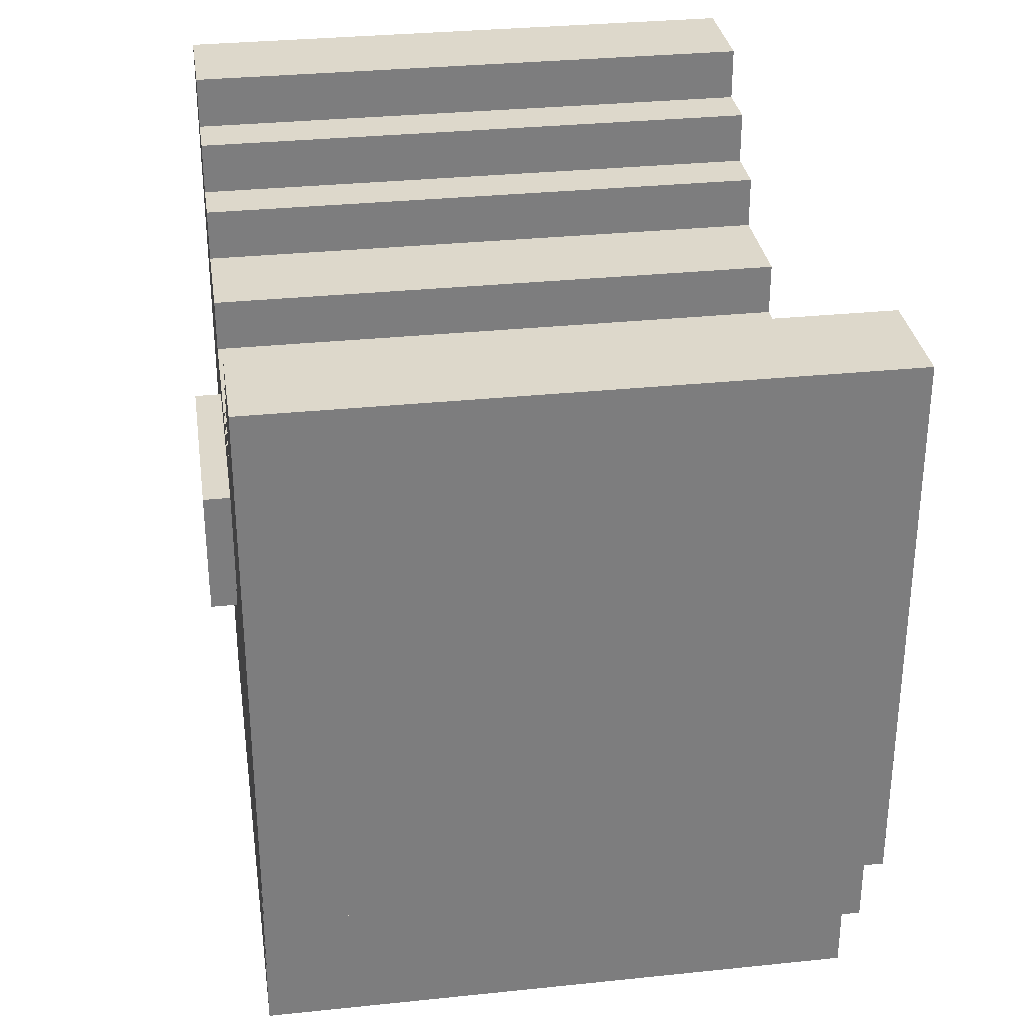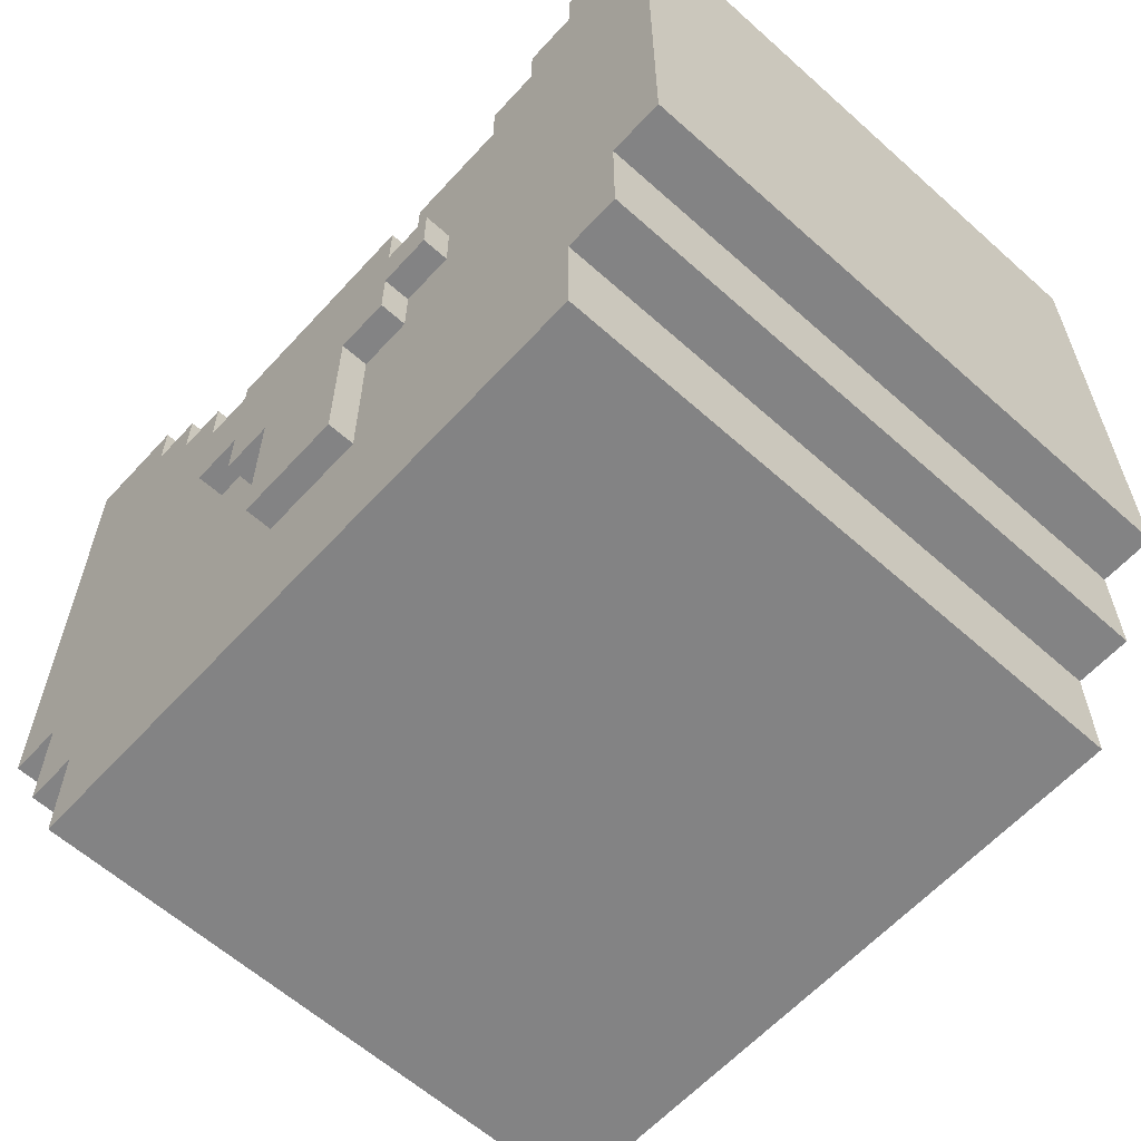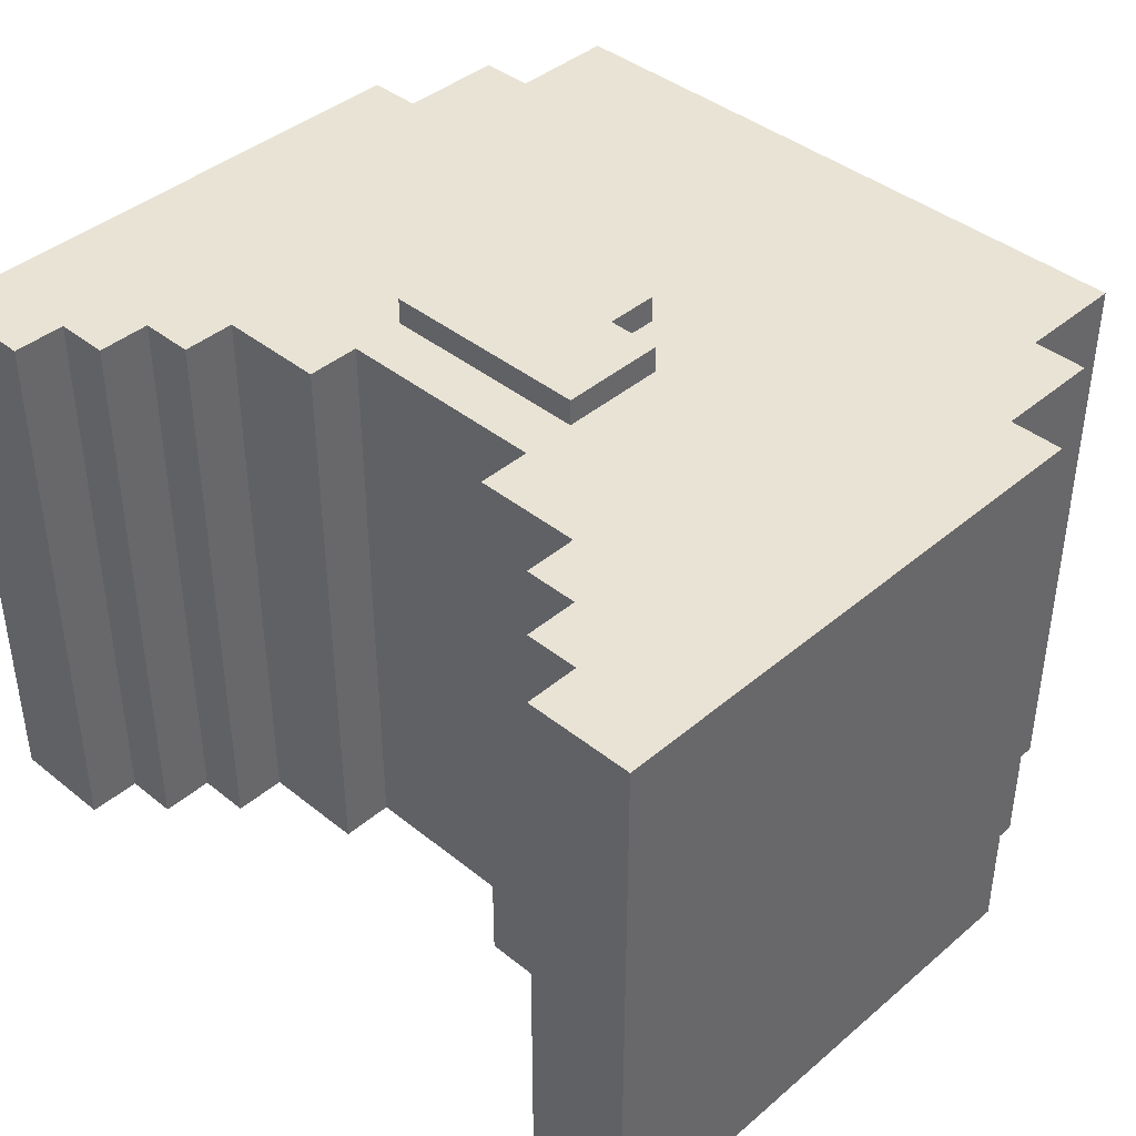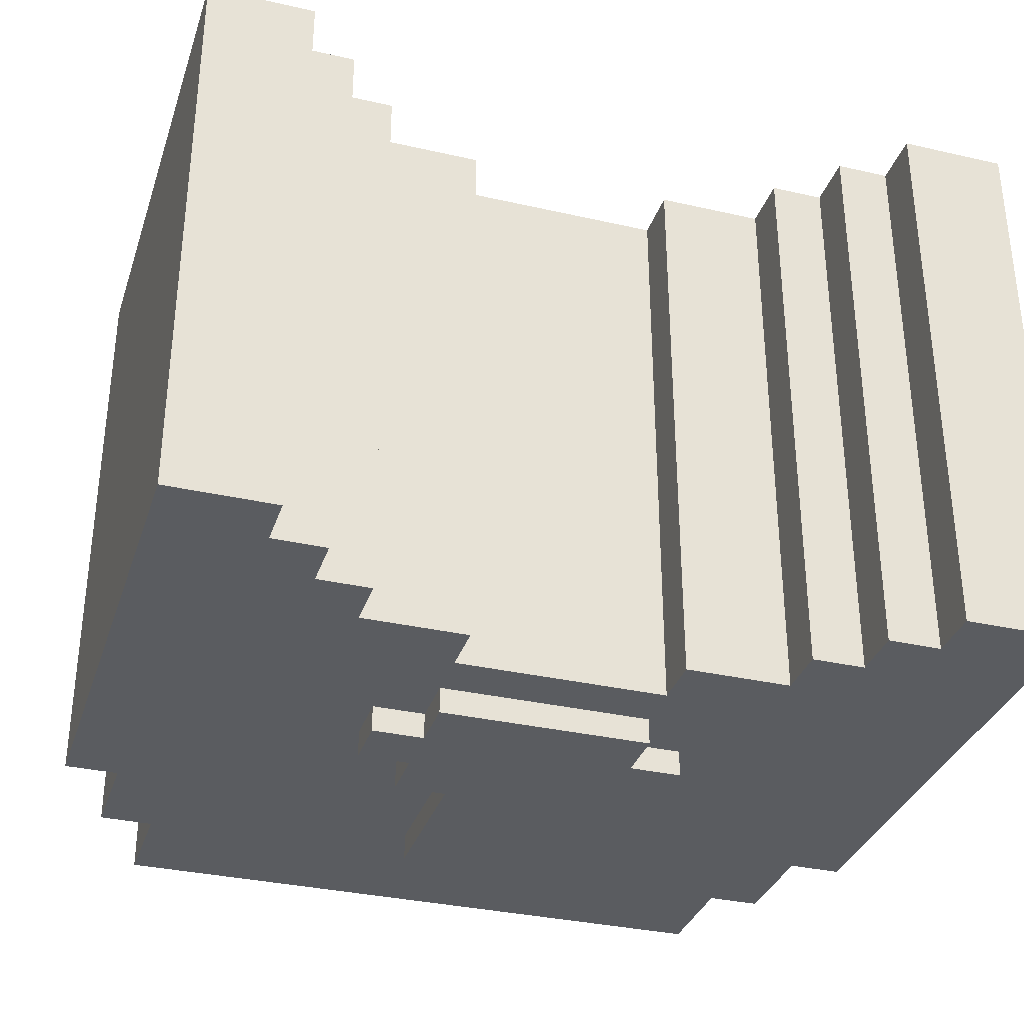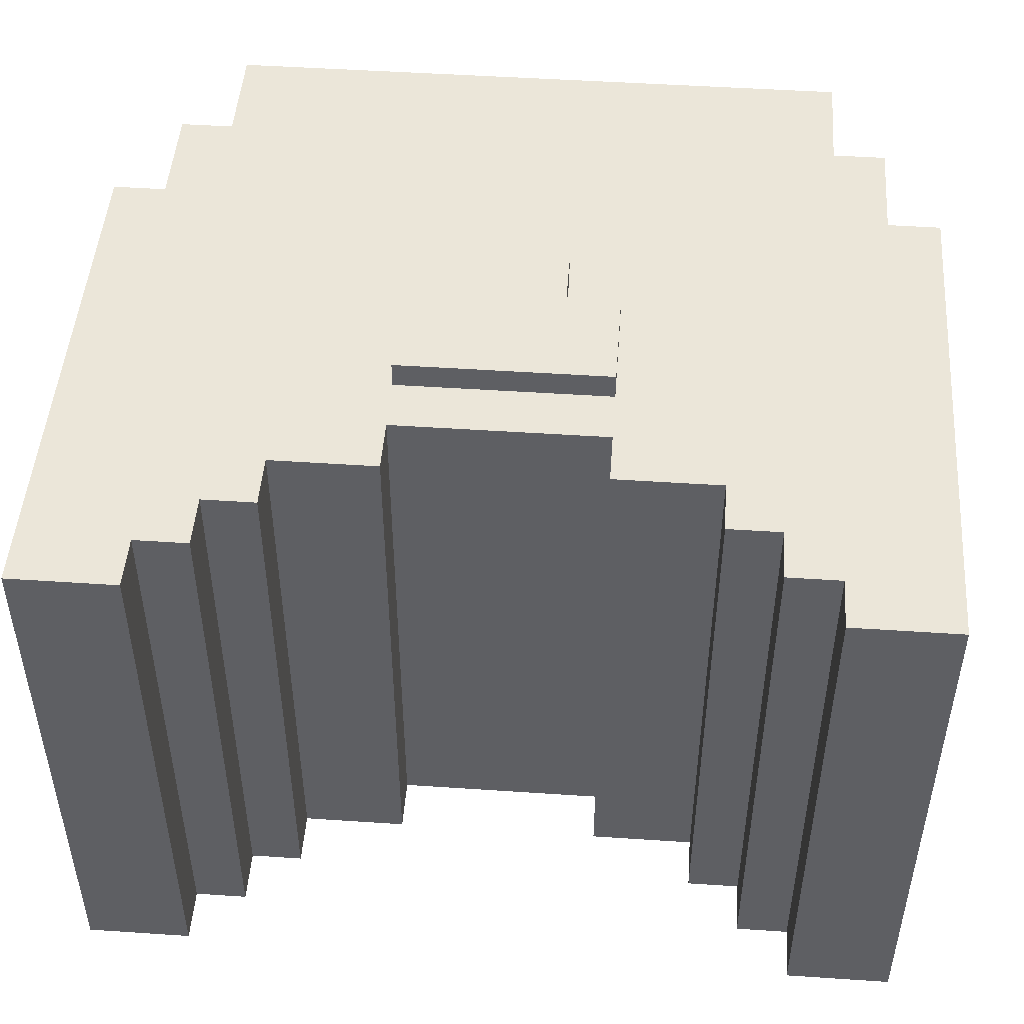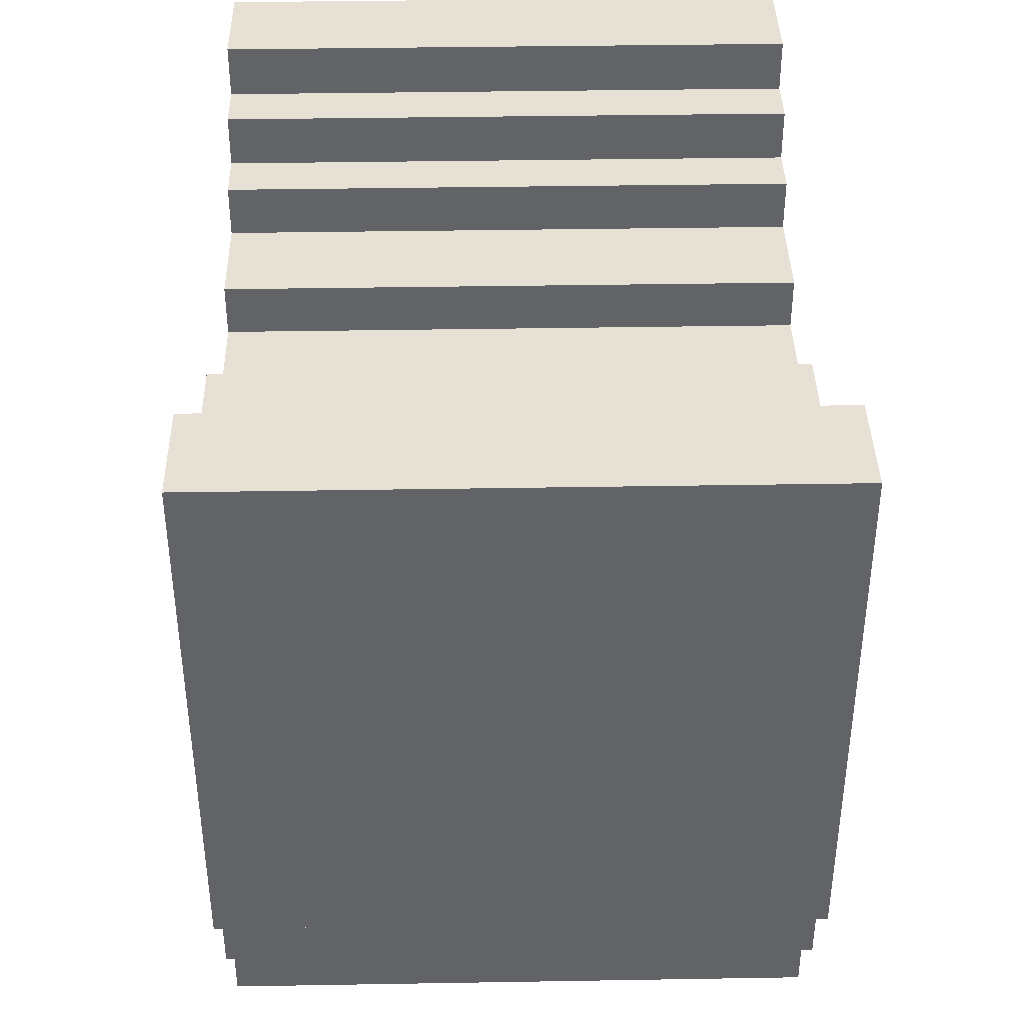
<metadata>
{"format":"obj","ext":"obj","renderer":"f3d","projection":"perspective","resolution":1024,"background":"white","views":[{"elev":31.4,"azim":81.6,"up":"+Y"},{"elev":-61.2,"azim":-132.3,"up":"+Y"},{"elev":41.1,"azim":-135.8,"up":"+Z"},{"elev":-33.6,"azim":162.7,"up":"+Z"},{"elev":48.3,"azim":-175.7,"up":"+Z"},{"elev":39.2,"azim":88.8,"up":"+Y"}]}
</metadata>
<code>
g armor_metal_light_body
v 0.034 1.249 0.2138
v 0.068 1.249 0.2138
v 0.068 1.249 0.1968
v 0.034 1.249 0.1968
v 0.034 1.215 0.2138
v 0.034 1.249 0.2138
v 0.034 1.249 0.1968
v 0.034 1.215 0.1968
v -0.034 1.215 0.2138
v 0.034 1.215 0.2138
v 0.034 1.215 0.1968
v -0.034 1.215 0.1968
v 0.068 1.249 0.2138
v 0.068 1.317 0.2138
v 0.068 1.317 0.1968
v 0.068 1.249 0.1968
v -0.068 1.317 0.1968
v 0.068 1.317 0.1968
v 0.068 1.317 0.2138
v -0.068 1.317 0.2138
v -0.068 1.249 0.2138
v -0.068 1.249 0.1968
v -0.068 1.317 0.1968
v -0.068 1.317 0.2138
v -0.068 1.249 0.2138
v -0.034 1.249 0.2138
v -0.034 1.249 0.1968
v -0.068 1.249 0.1968
v -0.034 1.249 0.2138
v -0.034 1.215 0.2138
v -0.034 1.215 0.1968
v -0.034 1.249 0.1968
v 0.238 1.147 0.1968
v 0.068 1.351 0.1968
v 0.068 1.385 0.1968
v 0.136 1.385 0.1968
v 0.136 1.419 0.1968
v 0.17 1.419 0.1968
v 0.272 1.147 0.1968
v 0.17 1.453 0.1968
v 0.204 1.453 0.1968
v 0.272 1.487 0.1968
v 0.204 1.487 0.1968
v -0.238 1.147 0.1968
v -0.204 1.079 0.1968
v 0.204 1.079 0.1968
v 0.238 1.079 0.1968
v -0.204 1.011 0.1968
v 0.204 1.011 0.1968
v -0.068 1.351 0.1968
v -0.068 1.385 0.1968
v -0.136 1.385 0.1968
v -0.136 1.419 0.1968
v -0.17 1.419 0.1968
v -0.272 1.147 0.1968
v -0.17 1.453 0.1968
v -0.204 1.453 0.1968
v -0.272 1.487 0.1968
v -0.204 1.487 0.1968
v -0.238 1.079 0.1968
v 0.068 1.351 -0.1772
v 0.068 1.385 -0.1772
v 0.068 1.385 0.1968
v 0.068 1.351 0.1968
v -0.238 1.147 -0.1772
v -0.272 1.147 -0.1772
v -0.272 1.147 0.1968
v -0.238 1.147 0.1968
v 0.204 1.487 0.1968
v 0.204 1.453 0.1968
v 0.204 1.453 -0.1772
v 0.204 1.487 -0.1772
v 0.17 1.419 0.1968
v 0.136 1.419 0.1968
v 0.136 1.419 -0.1772
v 0.17 1.419 -0.1772
v 0.272 1.487 -0.1772
v 0.272 1.147 -0.1772
v 0.272 1.147 0.1968
v 0.272 1.487 0.1968
v -0.136 1.419 0.1968
v -0.17 1.419 0.1968
v -0.17 1.419 -0.1772
v -0.136 1.419 -0.1772
v -0.204 1.487 0.1968
v -0.272 1.487 0.1968
v -0.272 1.487 -0.1772
v -0.204 1.487 -0.1772
v 0.17 1.453 0.1968
v 0.17 1.419 0.1968
v 0.17 1.419 -0.1772
v 0.17 1.453 -0.1772
v -0.068 1.351 -0.1772
v -0.272 1.147 -0.1772
v -0.238 1.147 -0.1772
v 0.238 1.147 -0.1772
v 0.272 1.147 -0.1772
v 0.068 1.351 -0.1772
v -0.204 1.079 -0.1772
v 0.204 1.079 -0.1772
v 0.204 1.011 -0.1772
v -0.204 1.011 -0.1772
v 0.068 1.385 -0.1772
v 0.136 1.385 -0.1772
v -0.068 1.385 -0.1772
v -0.136 1.385 -0.1772
v 0.136 1.419 -0.1772
v 0.17 1.419 -0.1772
v 0.17 1.453 -0.1772
v 0.204 1.453 -0.1772
v 0.272 1.487 -0.1772
v 0.204 1.487 -0.1772
v -0.136 1.419 -0.1772
v -0.17 1.419 -0.1772
v -0.17 1.453 -0.1772
v -0.204 1.453 -0.1772
v -0.272 1.487 -0.1772
v -0.204 1.487 -0.1772
v -0.136 1.419 -0.1772
v -0.136 1.385 -0.1772
v -0.136 1.385 0.1968
v -0.136 1.419 0.1968
v -0.17 1.419 0.1968
v -0.17 1.453 0.1968
v -0.17 1.453 -0.1772
v -0.17 1.419 -0.1772
v -0.204 1.079 0.1968
v -0.204 1.011 0.1968
v -0.204 1.011 -0.1772
v -0.204 1.079 -0.1772
v 0.238 1.147 -0.1772
v 0.238 1.079 -0.1772
v 0.238 1.079 0.1968
v 0.238 1.147 0.1968
v -0.272 1.147 -0.1772
v -0.272 1.487 -0.1772
v -0.272 1.487 0.1968
v -0.272 1.147 0.1968
v -0.204 1.487 -0.1772
v -0.204 1.453 -0.1772
v -0.204 1.453 0.1968
v -0.204 1.487 0.1968
v -0.17 1.453 0.1968
v -0.204 1.453 0.1968
v -0.204 1.453 -0.1772
v -0.17 1.453 -0.1772
v 0.272 1.487 0.1968
v 0.204 1.487 0.1968
v 0.204 1.487 -0.1772
v 0.272 1.487 -0.1772
v 0.136 1.419 0.1968
v 0.136 1.385 0.1968
v 0.136 1.385 -0.1772
v 0.136 1.419 -0.1772
v 0.17 1.453 -0.1772
v 0.204 1.453 -0.1772
v 0.204 1.453 0.1968
v 0.17 1.453 0.1968
v 0.068 1.385 -0.1772
v 0.136 1.385 -0.1772
v 0.136 1.385 0.1968
v 0.068 1.385 0.1968
v 0.238 1.079 -0.1772
v 0.204 1.079 -0.1772
v 0.204 1.079 0.1968
v 0.238 1.079 0.1968
v -0.238 1.079 0.1968
v -0.204 1.079 0.1968
v -0.204 1.079 -0.1772
v -0.238 1.079 -0.1772
v -0.068 1.385 0.1968
v -0.136 1.385 0.1968
v -0.136 1.385 -0.1772
v -0.068 1.385 -0.1772
v 0.068 1.351 0.1968
v -0.068 1.351 0.1968
v -0.068 1.351 -0.1772
v 0.068 1.351 -0.1772
v 0.204 1.011 0.1968
v 0.204 1.079 0.1968
v 0.204 1.079 -0.1772
v 0.204 1.011 -0.1772
v -0.238 1.147 0.1968
v -0.238 1.079 0.1968
v -0.238 1.079 -0.1772
v -0.238 1.147 -0.1772
v -0.068 1.385 -0.1772
v -0.068 1.351 -0.1772
v -0.068 1.351 0.1968
v -0.068 1.385 0.1968
v 0.204 1.011 -0.1772
v -0.204 1.011 -0.1772
v -0.204 1.011 0.1968
v 0.204 1.011 0.1968
v 0.272 1.147 -0.1772
v 0.238 1.147 -0.1772
v 0.238 1.147 0.1968
v 0.272 1.147 0.1968
v 0.238 1.079 -0.1772
v -0.238 1.079 -0.1772
v -0.068 1.317 0.2138
v 0.068 1.317 0.2138
v 0.068 1.249 0.2138
v 0.034 1.249 0.2138
v -0.034 1.249 0.2138
v -0.068 1.249 0.2138
v 0.034 1.215 0.2138
v -0.034 1.215 0.2138
v -0.068 1.319 -0.1772
v -0.068 1.319 -0.1942
v 0.068 1.319 -0.1942
v 0.068 1.319 -0.1772
v 0.03456 1.113 -0.1942
v 0.03456 1.214 -0.1942
v -0.03456 1.214 -0.1942
v -0.03456 1.113 -0.1942
v -0.068 1.249 -0.1942
v 0.068 1.249 -0.1942
v 0.068 1.284 -0.1942
v 0.1014 1.249 -0.1942
v 0.1014 1.284 -0.1942
v -0.068 1.284 -0.1942
v -0.068 1.319 -0.1942
v 0.068 1.319 -0.1942
v 0.068 1.214 -0.1942
v -0.068 1.214 -0.1942
v 0.03456 1.113 -0.1772
v 0.03456 1.113 -0.1942
v -0.03456 1.113 -0.1942
v -0.03456 1.113 -0.1772
v -0.03456 1.113 -0.1772
v -0.03456 1.113 -0.1942
v -0.03456 1.214 -0.1942
v -0.03456 1.214 -0.1772
v -0.03456 1.214 -0.1772
v -0.03456 1.214 -0.1942
v -0.068 1.214 -0.1942
v -0.068 1.214 -0.1772
v 0.068 1.214 -0.1772
v 0.068 1.214 -0.1942
v 0.03456 1.214 -0.1942
v 0.03456 1.214 -0.1772
v 0.03456 1.214 -0.1772
v 0.03456 1.214 -0.1942
v 0.03456 1.113 -0.1942
v 0.03456 1.113 -0.1772
v -0.1014 1.284 -0.1772
v -0.1014 1.249 -0.1772
v -0.1014 1.249 -0.1942
v -0.1014 1.284 -0.1942
v 0.1014 1.284 -0.1772
v 0.1014 1.284 -0.1942
v 0.1014 1.249 -0.1942
v 0.1014 1.249 -0.1772
v -0.068 1.214 -0.1772
v -0.068 1.214 -0.1942
v -0.068 1.249 -0.1942
v -0.068 1.249 -0.1772
v -0.068 1.284 -0.1772
v -0.068 1.284 -0.1942
v -0.068 1.319 -0.1942
v -0.068 1.319 -0.1772
v 0.068 1.319 -0.1772
v 0.068 1.319 -0.1942
v 0.068 1.284 -0.1942
v 0.068 1.284 -0.1772
v 0.068 1.214 -0.1772
v 0.068 1.249 -0.1772
v 0.068 1.249 -0.1942
v 0.068 1.214 -0.1942
v -0.068 1.249 -0.1772
v -0.068 1.249 -0.1942
v -0.1014 1.249 -0.1942
v -0.1014 1.249 -0.1772
v 0.068 1.249 -0.1772
v 0.1014 1.249 -0.1772
v 0.1014 1.249 -0.1942
v 0.068 1.249 -0.1942
v -0.1014 1.284 -0.1942
v -0.068 1.284 -0.1942
v -0.068 1.284 -0.1772
v -0.1014 1.284 -0.1772
v 0.1014 1.284 -0.1942
v 0.1014 1.284 -0.1772
v 0.068 1.284 -0.1772
v 0.068 1.284 -0.1942
v -0.068 1.284 -0.1942
v -0.1014 1.284 -0.1942
v -0.1014 1.249 -0.1942
v -0.068 1.249 -0.1942
f -288 -289 -290
f -287 -288 -290
f -284 -285 -286
f -283 -284 -286
f -280 -281 -282
f -279 -280 -282
f -276 -277 -278
f -275 -276 -278
f -272 -273 -274
f -271 -272 -274
f -268 -269 -270
f -267 -268 -270
f -264 -265 -266
f -263 -264 -266
f -260 -261 -262
f -259 -260 -262
f -256 -257 -258
f -255 -256 -258
f -254 -255 -258
f -253 -254 -258
f -252 -253 -258
f -251 -253 -252
f -250 -251 -252
f -250 -252 -249
f -248 -250 -249
f -258 -257 -247
f -247 -246 -258
f -246 -245 -258
f -244 -258 -245
f -245 -246 -243
f -242 -245 -243
f -257 -241 -247
f -241 -240 -247
f -240 -239 -247
f -239 -238 -247
f -238 -237 -247
f -236 -247 -237
f -237 -235 -236
f -235 -234 -236
f -236 -234 -233
f -234 -232 -233
f -231 -246 -247
f -228 -229 -230
f -227 -228 -230
f -224 -225 -226
f -223 -224 -226
f -220 -221 -222
f -219 -220 -222
f -216 -217 -218
f -215 -216 -218
f -212 -213 -214
f -211 -212 -214
f -208 -209 -210
f -207 -208 -210
f -204 -205 -206
f -203 -204 -206
f -200 -201 -202
f -199 -200 -202
f -196 -197 -198
f -195 -196 -198
f -194 -195 -198
f -193 -194 -198
f -192 -196 -195
f -191 -192 -195
f -192 -191 -190
f -189 -192 -190
f -193 -188 -194
f -188 -187 -194
f -186 -198 -197
f -185 -186 -197
f -187 -184 -194
f -184 -183 -194
f -183 -182 -194
f -182 -181 -194
f -194 -181 -180
f -181 -179 -180
f -178 -185 -197
f -177 -178 -197
f -176 -177 -197
f -175 -176 -197
f -175 -197 -174
f -173 -175 -174
f -170 -171 -172
f -169 -170 -172
f -166 -167 -168
f -165 -166 -168
f -162 -163 -164
f -161 -162 -164
f -158 -159 -160
f -157 -158 -160
f -154 -155 -156
f -153 -154 -156
f -150 -151 -152
f -149 -150 -152
f -146 -147 -148
f -145 -146 -148
f -142 -143 -144
f -141 -142 -144
f -138 -139 -140
f -137 -138 -140
f -134 -135 -136
f -133 -134 -136
f -130 -131 -132
f -129 -130 -132
f -126 -127 -128
f -125 -126 -128
f -122 -123 -124
f -121 -122 -124
f -118 -119 -120
f -117 -118 -120
f -114 -115 -116
f -113 -114 -116
f -110 -111 -112
f -109 -110 -112
f -106 -107 -108
f -105 -106 -108
f -102 -103 -104
f -101 -102 -104
f -98 -99 -100
f -97 -98 -100
f -94 -95 -96
f -93 -94 -96
f -191 -195 -92
f -192 -91 -196
f -88 -89 -90
f -90 -87 -88
f -90 -86 -87
f -90 -85 -86
f -84 -87 -86
f -83 -84 -86
f -80 -81 -82
f -79 -80 -82
f -76 -77 -78
f -75 -76 -78
f -77 -76 -74
f -77 -74 -73
f -73 -74 -72
f -71 -73 -72
f -70 -71 -72
f -74 -69 -72
f -72 -69 -68
f -67 -72 -68
f -73 -66 -77
f -76 -65 -74
f -62 -63 -64
f -61 -62 -64
f -58 -59 -60
f -57 -58 -60
f -54 -55 -56
f -53 -54 -56
f -50 -51 -52
f -49 -50 -52
f -46 -47 -48
f -45 -46 -48
f -42 -43 -44
f -41 -42 -44
f -38 -39 -40
f -37 -38 -40
f -34 -35 -36
f -33 -34 -36
f -30 -31 -32
f -29 -30 -32
f -26 -27 -28
f -25 -26 -28
f -22 -23 -24
f -21 -22 -24
f -18 -19 -20
f -17 -18 -20
f -14 -15 -16
f -13 -14 -16
f -10 -11 -12
f -9 -10 -12
f -6 -7 -8
f -5 -6 -8
f -2 -3 -4
f -1 -2 -4

</code>
